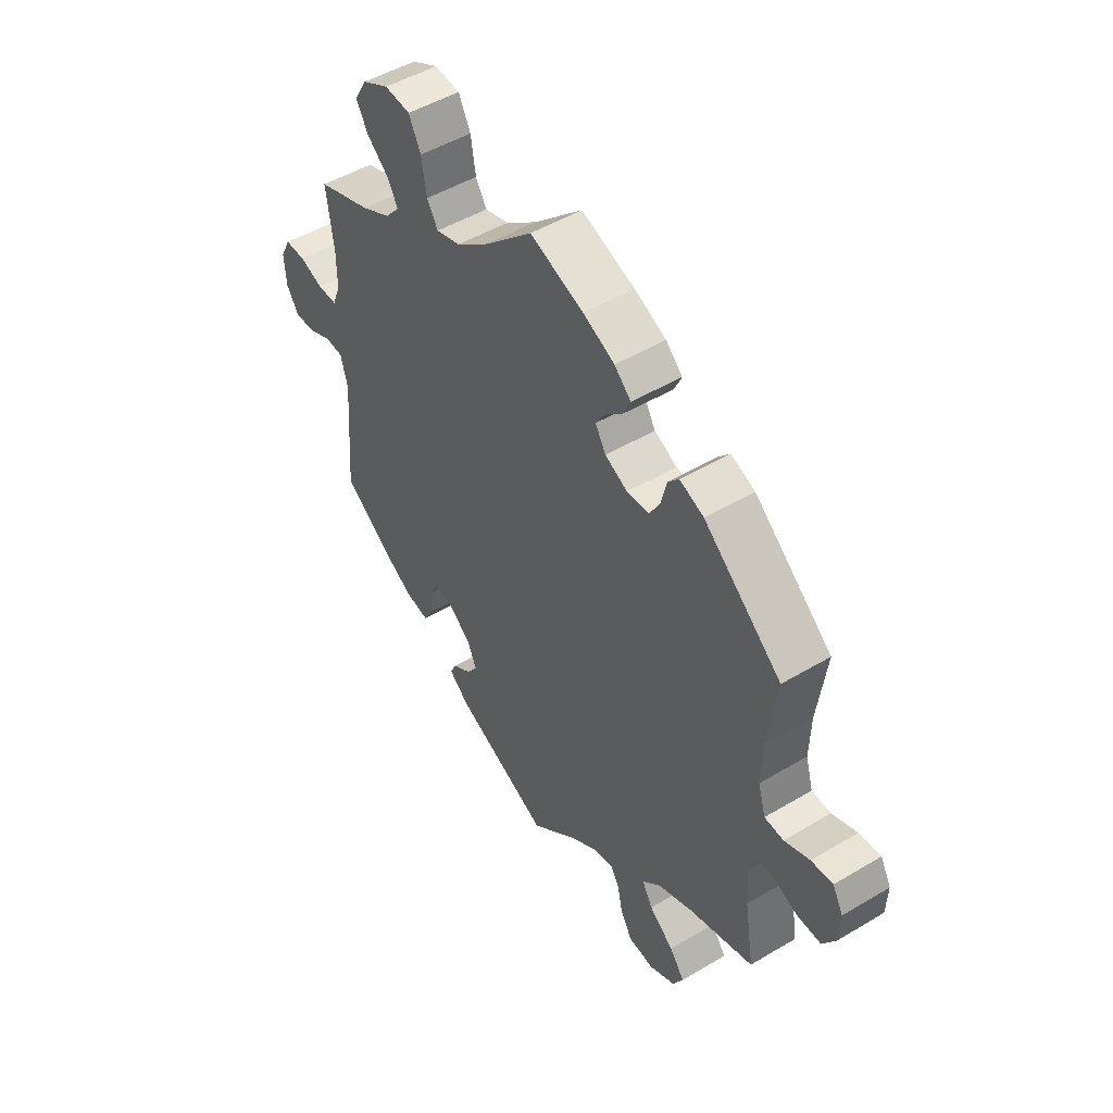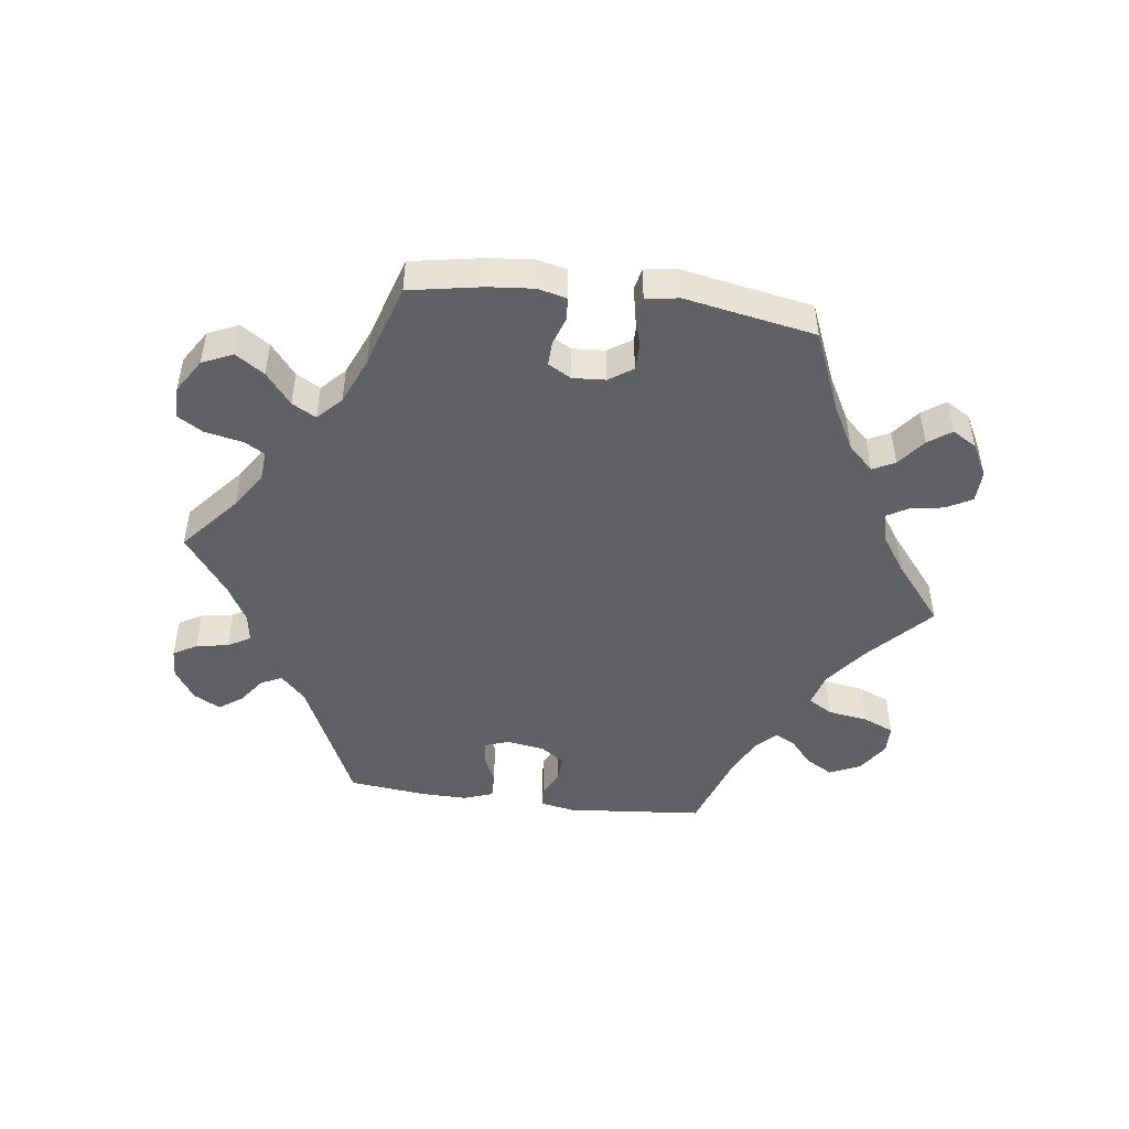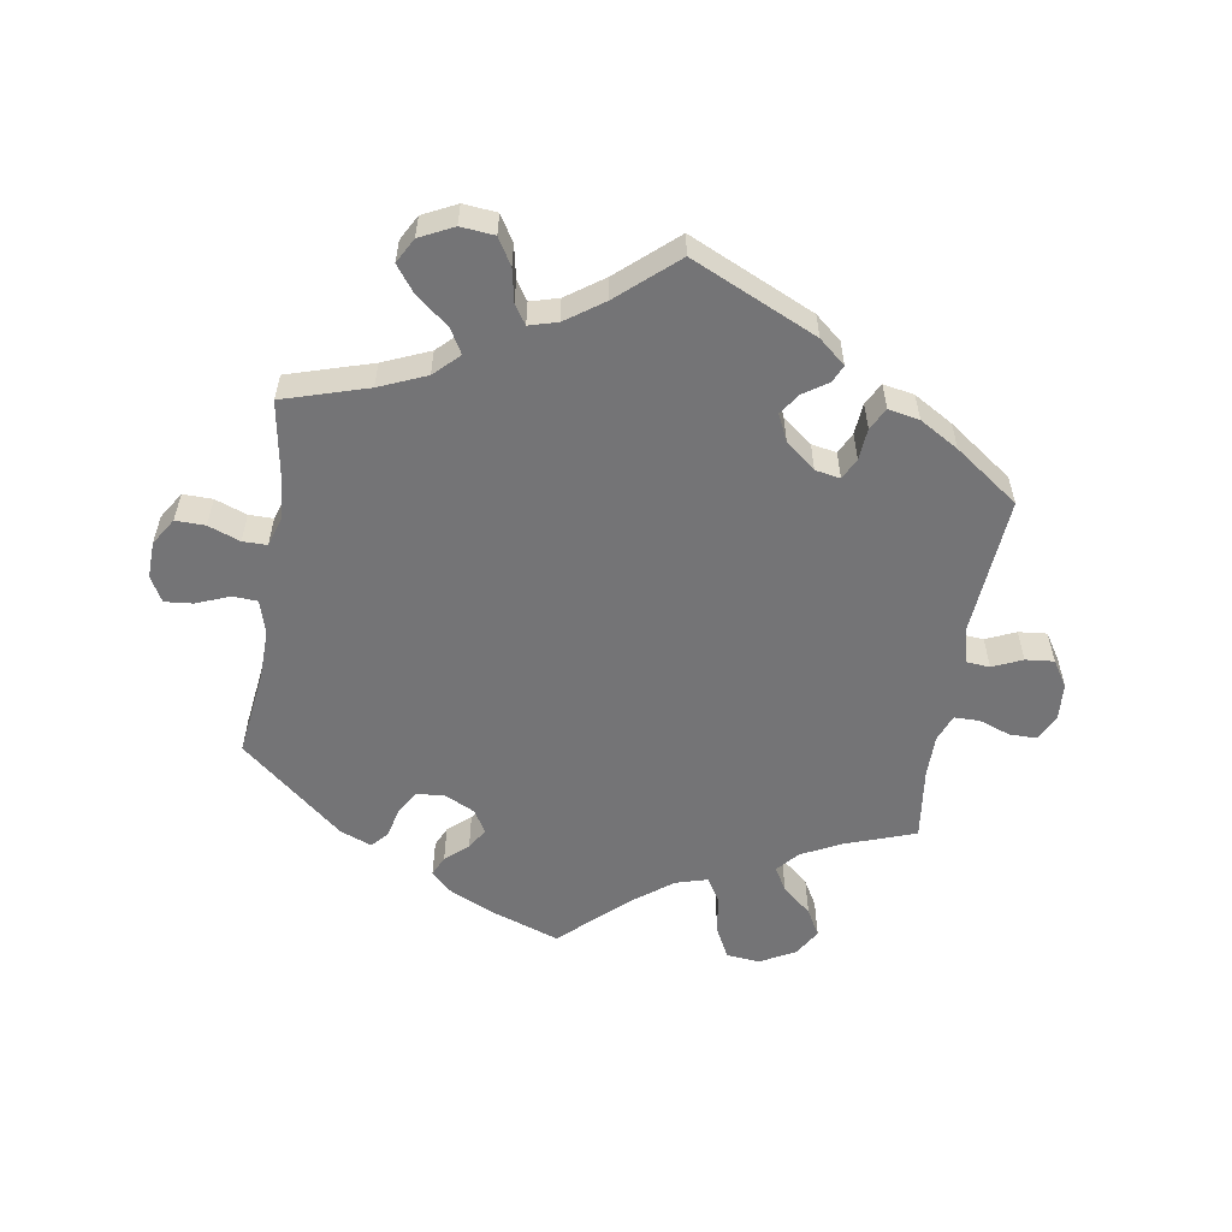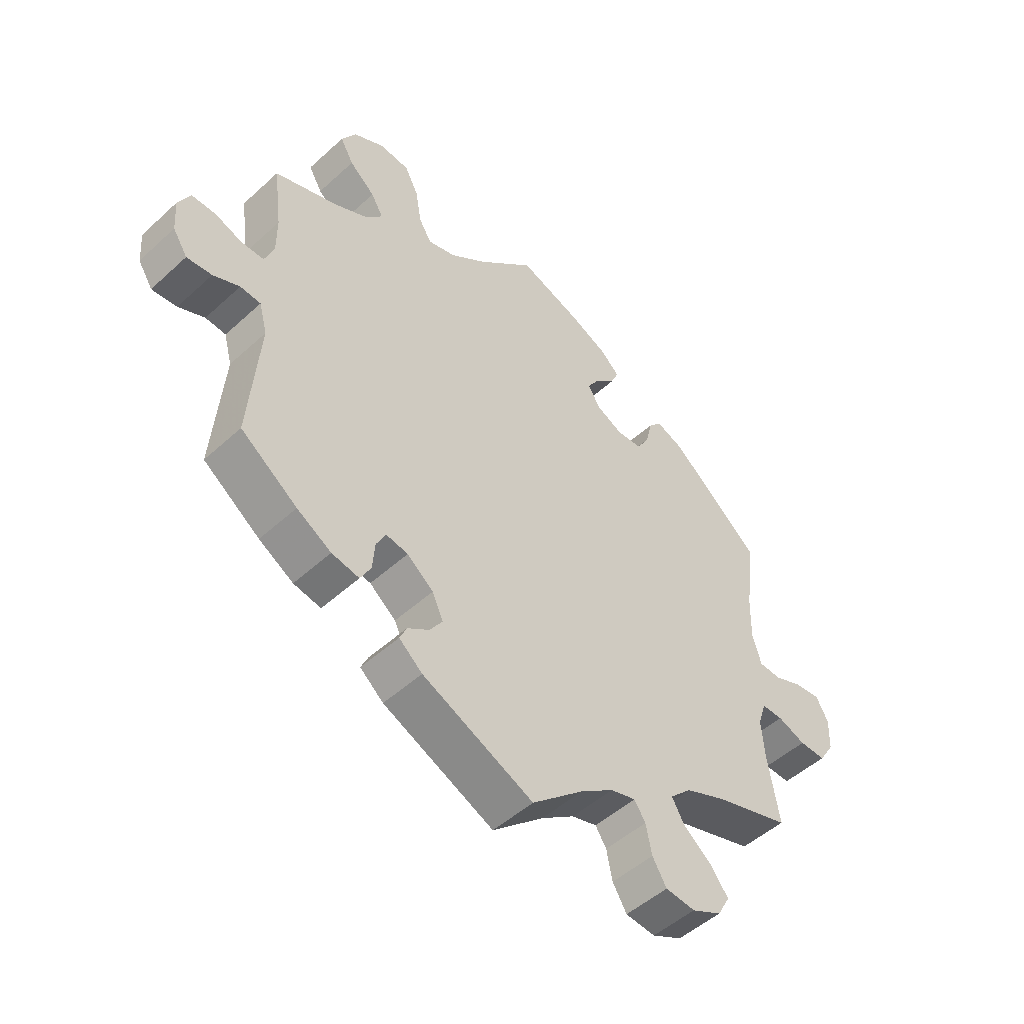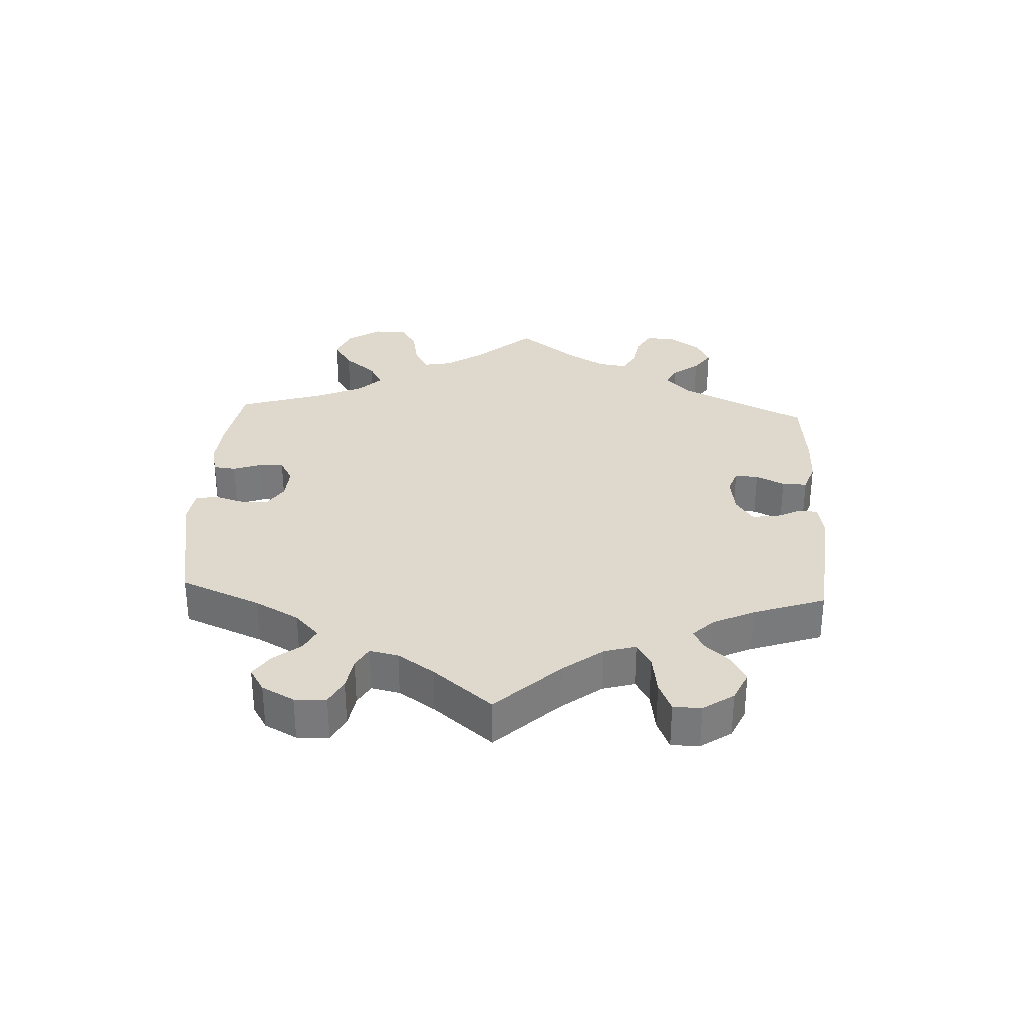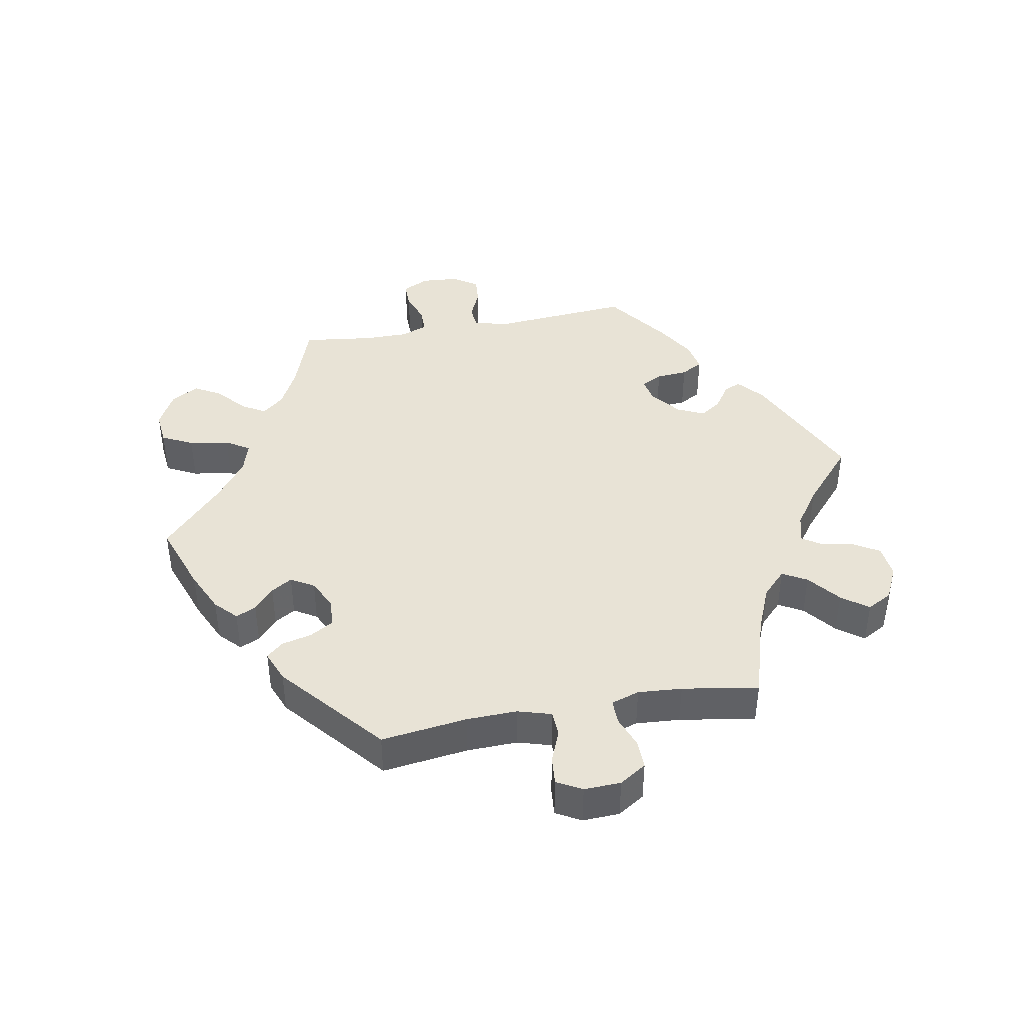
<metadata>
{"format":"obj","ext":"obj","renderer":"f3d","projection":"perspective","resolution":1024,"background":"white","views":[{"elev":49.1,"azim":56.5,"up":"+Z"},{"elev":-48.1,"azim":22.4,"up":"+Y"},{"elev":-56.3,"azim":170.9,"up":"+Y"},{"elev":-49.8,"azim":-44.9,"up":"+Z"},{"elev":32.1,"azim":122.8,"up":"+Y"},{"elev":41.7,"azim":79.5,"up":"+Y"}]}
</metadata>
<code>
v 0.106 0.07 0.54
v 0.169 0.07 0.511
v 0.202 0.07 0.48
v 0.188 0.07 0.449
v 0.154 0.07 0.419
v 0.134 0.07 0.387
v 0.155 0.07 0.352
v 0.2 0.07 0.33
v 0.244 0.07 0.333
v 0.265 0.07 0.369
v 0.276 0.07 0.415
v 0.298 0.07 0.44
v 0.346 0.07 0.421
v 0.501 0.07 0.29
v 0.484 0.07 0.159
v 0.482 0.07 0.082
v 0.497 0.07 0.031
v 0.535 0.07 0.029
v 0.585 0.07 0.049
v 0.628 0.07 0.053
v 0.649 0.07 0.015
v 0.647 0.07 -0.041
v 0.621 0.07 -0.082
v 0.576 0.07 -0.081
v 0.528 0.07 -0.063
v 0.491 0.07 -0.063
v 0.477 0.07 -0.106
v 0.482 0.07 -0.173
v 0.501 0.07 -0.289
v 0.373 0.07 -0.328
v 0.302 0.07 -0.358
v 0.265 0.07 -0.394
v 0.286 0.07 -0.431
v 0.335 0.07 -0.47
v 0.365 0.07 -0.51
v 0.344 0.07 -0.548
v 0.293 0.07 -0.573
v 0.242 0.07 -0.568
v 0.218 0.07 -0.528
v 0.208 0.07 -0.478
v 0.189 0.07 -0.449
v 0.146 0.07 -0.461
v 0.089 0.07 -0.501
v 0.001 0.07 -0.578
v -0.189 0.07 -0.491
v -0.229 0.07 -0.457
v -0.217 0.07 -0.431
v -0.18 0.07 -0.406
v -0.158 0.07 -0.374
v -0.177 0.07 -0.333
v -0.222 0.07 -0.297
v -0.26 0.07 -0.29
v -0.276 0.07 -0.322
v -0.28 0.07 -0.37
v -0.298 0.07 -0.403
v -0.345 0.07 -0.394
v -0.404 0.07 -0.359
v -0.501 0.07 -0.289
v -0.484 0.07 -0.076
v -0.498 0.07 -0.024
v -0.533 0.07 -0.021
v -0.578 0.07 -0.041
v -0.621 0.07 -0.045
v -0.646 0.07 -0.006
v -0.65 0.07 0.05
v -0.63 0.07 0.09
v -0.589 0.07 0.09
v -0.542 0.07 0.073
v -0.503 0.07 0.073
v -0.487 0.07 0.114
v -0.487 0.07 0.179
v -0.501 0.07 0.289
v -0.393 0.07 0.327
v -0.334 0.07 0.357
v -0.306 0.07 0.39
v -0.327 0.07 0.426
v -0.371 0.07 0.464
v -0.394 0.07 0.505
v -0.369 0.07 0.547
v -0.316 0.07 0.575
v -0.265 0.07 0.57
v -0.241 0.07 0.523
v -0.231 0.07 0.462
v -0.209 0.07 0.426
v -0.161 0.07 0.44
v -0.099 0.07 0.487
v -0.001 0.07 0.578
v 0.106 0 0.54
v 0.169 0 0.511
v 0.202 0 0.48
v 0.188 0 0.449
v 0.154 0 0.419
v 0.134 0 0.387
v 0.155 0 0.352
v 0.2 0 0.33
v 0.244 0 0.333
v 0.265 0 0.369
v 0.276 0 0.415
v 0.298 0 0.44
v 0.346 0 0.421
v 0.501 0 0.29
v 0.484 0 0.159
v 0.482 0 0.082
v 0.497 0 0.031
v 0.535 0 0.029
v 0.585 0 0.049
v 0.628 0 0.053
v 0.649 0 0.015
v 0.647 0 -0.041
v 0.621 0 -0.082
v 0.576 0 -0.081
v 0.528 0 -0.063
v 0.491 0 -0.063
v 0.477 0 -0.106
v 0.482 0 -0.173
v 0.501 0 -0.289
v 0.373 0 -0.328
v 0.302 0 -0.358
v 0.265 0 -0.394
v 0.286 0 -0.431
v 0.335 0 -0.47
v 0.365 0 -0.51
v 0.344 0 -0.548
v 0.293 0 -0.573
v 0.242 0 -0.568
v 0.218 0 -0.528
v 0.208 0 -0.478
v 0.189 0 -0.449
v 0.146 0 -0.461
v 0.089 0 -0.501
v 0.001 0 -0.578
v -0.189 0 -0.491
v -0.229 0 -0.457
v -0.217 0 -0.431
v -0.18 0 -0.406
v -0.158 0 -0.374
v -0.177 0 -0.333
v -0.222 0 -0.297
v -0.26 0 -0.29
v -0.276 0 -0.322
v -0.28 0 -0.37
v -0.298 0 -0.403
v -0.345 0 -0.394
v -0.404 0 -0.359
v -0.501 0 -0.289
v -0.484 0 -0.076
v -0.498 0 -0.024
v -0.533 0 -0.021
v -0.578 0 -0.041
v -0.621 0 -0.045
v -0.646 0 -0.006
v -0.65 0 0.05
v -0.63 0 0.09
v -0.589 0 0.09
v -0.542 0 0.073
v -0.503 0 0.073
v -0.487 0 0.114
v -0.487 0 0.179
v -0.501 0 0.289
v -0.393 0 0.327
v -0.334 0 0.357
v -0.306 0 0.39
v -0.327 0 0.426
v -0.371 0 0.464
v -0.394 0 0.505
v -0.369 0 0.547
v -0.316 0 0.575
v -0.265 0 0.57
v -0.241 0 0.523
v -0.231 0 0.462
v -0.209 0 0.426
v -0.161 0 0.44
v -0.099 0 0.487
v -0.001 0 0.578
f 86 87 1 2
f 85 86 2 3
f 84 85 3 4
f 80 81 82 83
f 80 83 84
f 79 80 84
f 76 77 78 79
f 75 76 79 84
f 74 75 84 4
f 71 72 73
f 70 71 73 74
f 69 70 74 4
f 65 66 67 68
f 65 68 69
f 64 65 69
f 61 62 63 64
f 60 61 64 69
f 59 60 69 4
f 53 54 55 56
f 52 53 56 57
f 45 46 47 48
f 43 44 45 48
f 42 43 48 49
f 41 42 49 50
f 37 38 39 40
f 37 40 41
f 36 37 41
f 33 34 35 36
f 32 33 36 41
f 31 32 41 50
f 28 29 30
f 27 28 30 31
f 26 27 31 50
f 22 23 24 25
f 22 25 26
f 21 22 26
f 18 19 20 21
f 17 18 21 26
f 16 17 26 50
f 12 13 14 15
f 10 11 12 15
f 9 10 15 16
f 8 9 16 50
f 59 4 5
f 59 5 6
f 52 57 58 59
f 51 52 59 6
f 7 8 50 51
f 6 7 51
f 89 88 174 173
f 90 89 173 172
f 91 90 172 171
f 170 169 168 167
f 171 170 167
f 171 167 166
f 166 165 164 163
f 171 166 163 162
f 91 171 162 161
f 160 159 158
f 161 160 158 157
f 91 161 157 156
f 155 154 153 152
f 156 155 152
f 156 152 151
f 151 150 149 148
f 156 151 148 147
f 91 156 147 146
f 143 142 141 140
f 144 143 140 139
f 135 134 133 132
f 135 132 131 130
f 136 135 130 129
f 137 136 129 128
f 127 126 125 124
f 128 127 124
f 128 124 123
f 123 122 121 120
f 128 123 120 119
f 137 128 119 118
f 117 116 115
f 118 117 115 114
f 137 118 114 113
f 112 111 110 109
f 113 112 109
f 113 109 108
f 108 107 106 105
f 113 108 105 104
f 137 113 104 103
f 102 101 100 99
f 102 99 98 97
f 103 102 97 96
f 137 103 96 95
f 92 91 146
f 93 92 146
f 146 145 144 139
f 93 146 139 138
f 138 137 95 94
f 138 94 93
f 1 88 89 2
f 2 89 90 3
f 3 90 91 4
f 4 91 92 5
f 5 92 93 6
f 6 93 94 7
f 7 94 95 8
f 8 95 96 9
f 9 96 97 10
f 10 97 98 11
f 11 98 99 12
f 12 99 100 13
f 13 100 101 14
f 14 101 102 15
f 15 102 103 16
f 16 103 104 17
f 17 104 105 18
f 18 105 106 19
f 19 106 107 20
f 20 107 108 21
f 21 108 109 22
f 22 109 110 23
f 23 110 111 24
f 24 111 112 25
f 25 112 113 26
f 26 113 114 27
f 27 114 115 28
f 28 115 116 29
f 29 116 117 30
f 30 117 118 31
f 31 118 119 32
f 32 119 120 33
f 33 120 121 34
f 34 121 122 35
f 35 122 123 36
f 36 123 124 37
f 37 124 125 38
f 38 125 126 39
f 39 126 127 40
f 40 127 128 41
f 41 128 129 42
f 42 129 130 43
f 43 130 131 44
f 44 131 132 45
f 45 132 133 46
f 46 133 134 47
f 47 134 135 48
f 48 135 136 49
f 49 136 137 50
f 50 137 138 51
f 51 138 139 52
f 52 139 140 53
f 53 140 141 54
f 54 141 142 55
f 55 142 143 56
f 56 143 144 57
f 57 144 145 58
f 58 145 146 59
f 59 146 147 60
f 60 147 148 61
f 61 148 149 62
f 62 149 150 63
f 63 150 151 64
f 64 151 152 65
f 65 152 153 66
f 66 153 154 67
f 67 154 155 68
f 68 155 156 69
f 69 156 157 70
f 70 157 158 71
f 71 158 159 72
f 72 159 160 73
f 73 160 161 74
f 74 161 162 75
f 75 162 163 76
f 76 163 164 77
f 77 164 165 78
f 78 165 166 79
f 79 166 167 80
f 80 167 168 81
f 81 168 169 82
f 82 169 170 83
f 83 170 171 84
f 84 171 172 85
f 85 172 173 86
f 86 173 174 87
f 87 174 88 1

</code>
